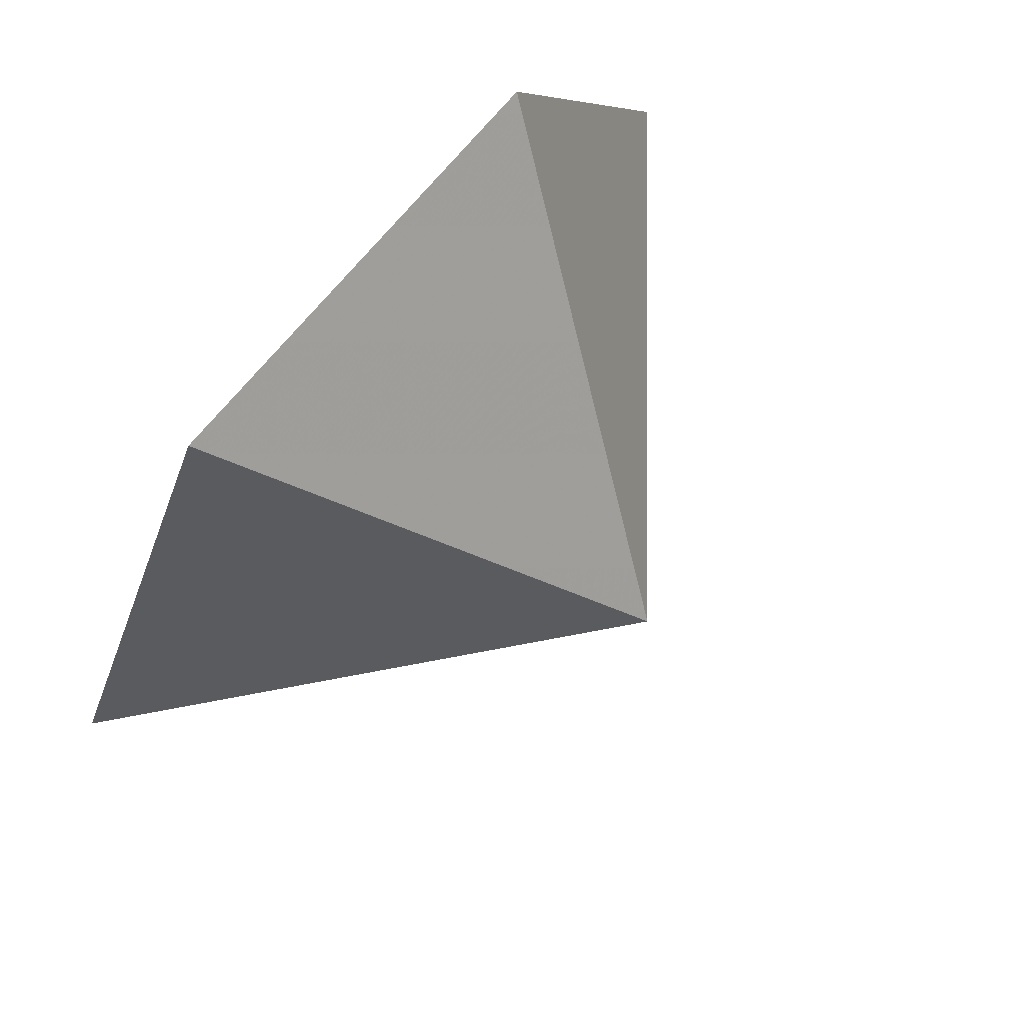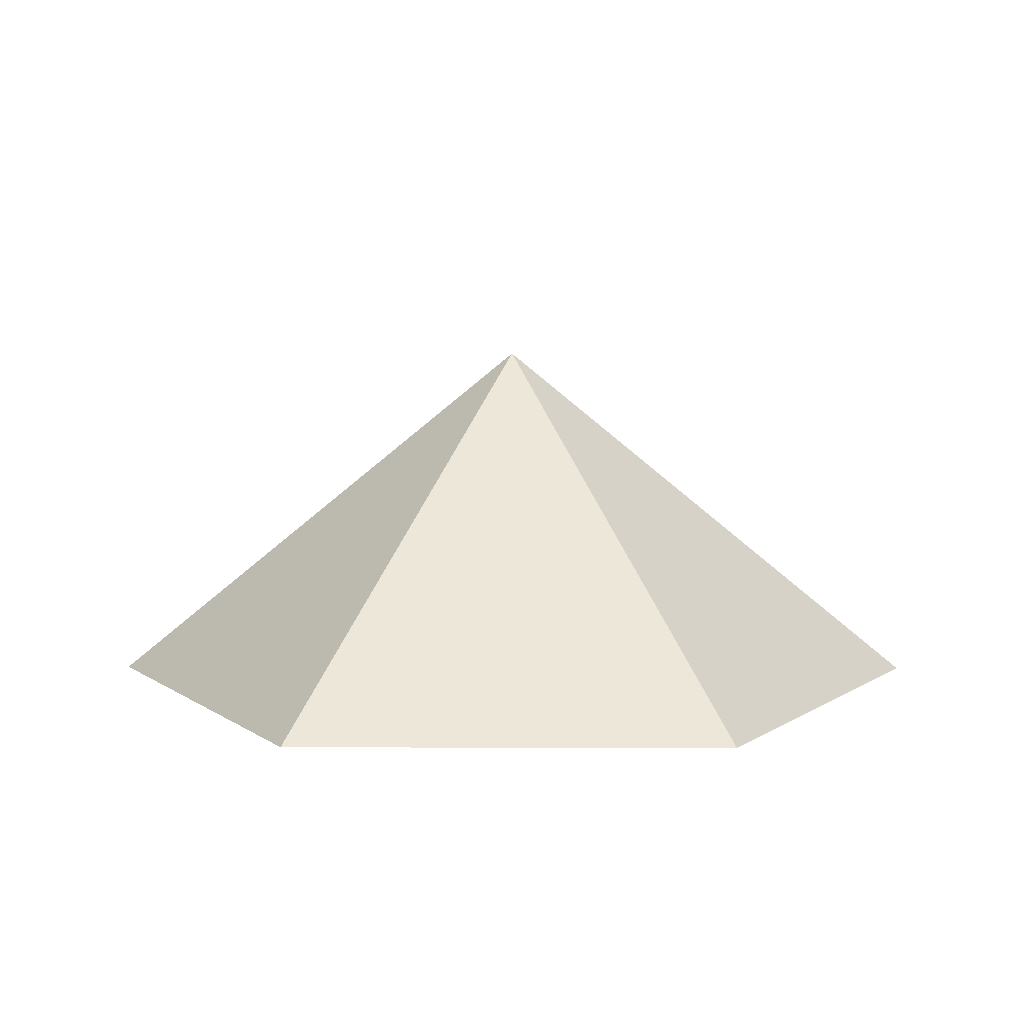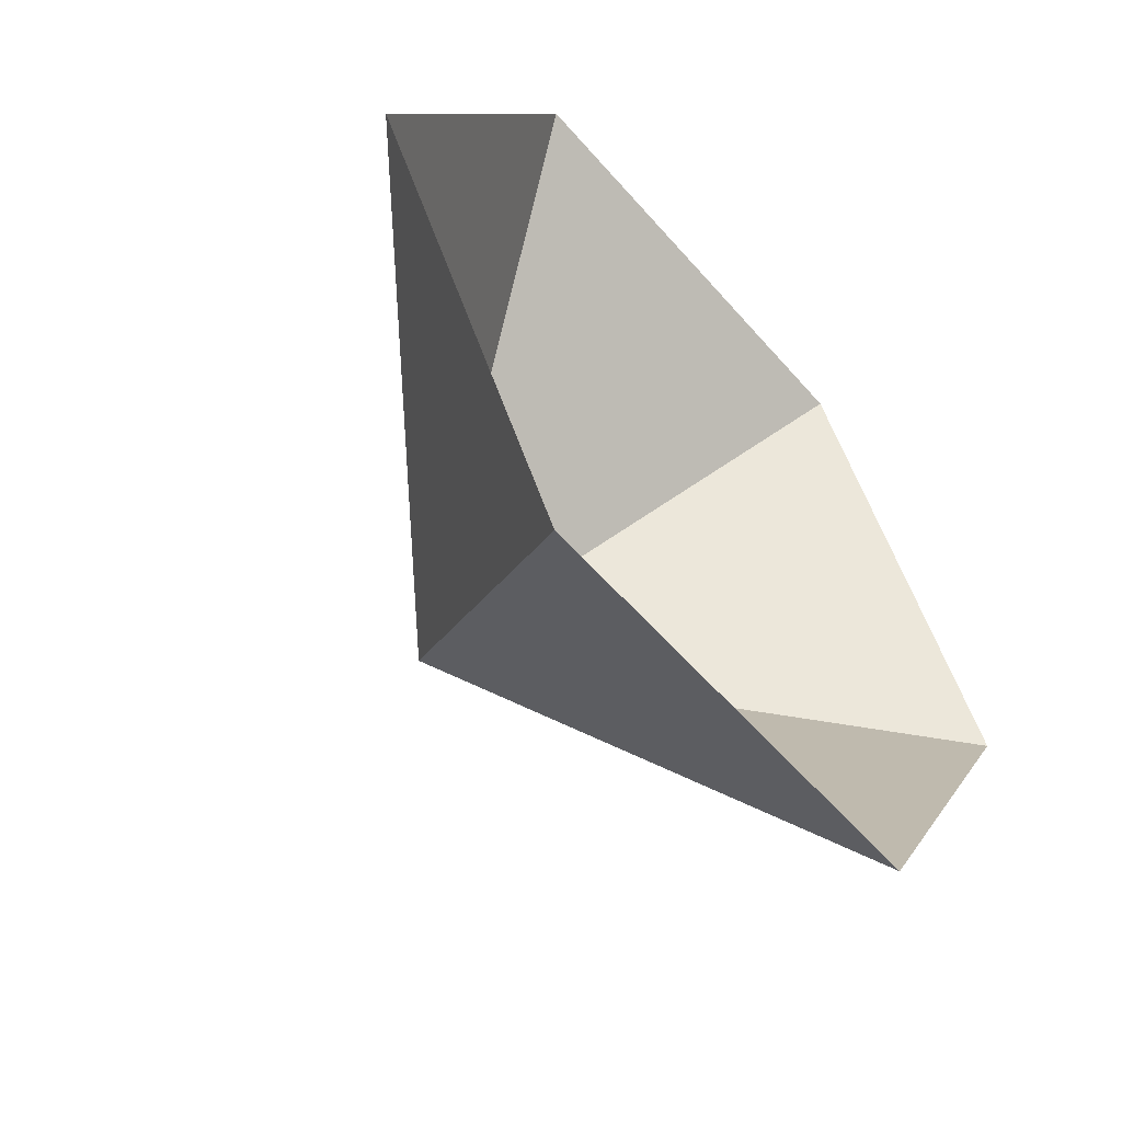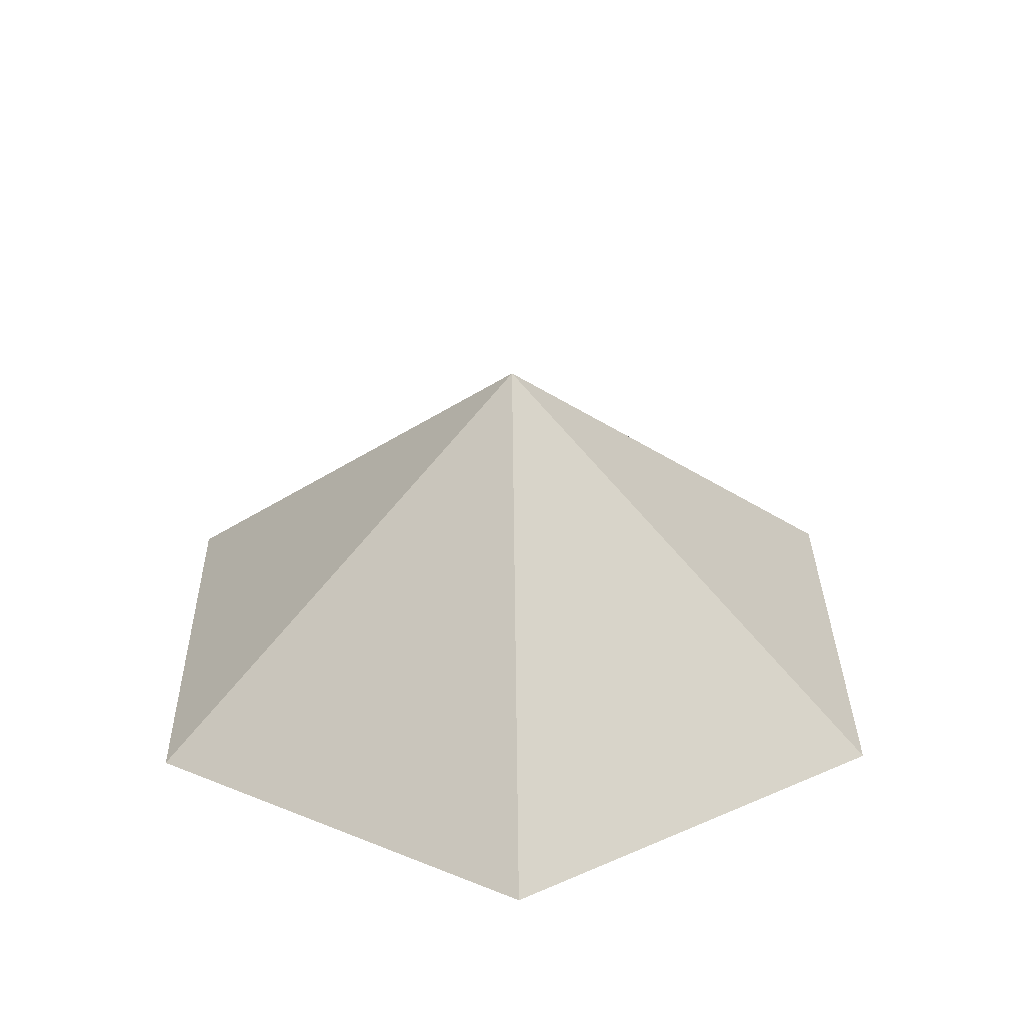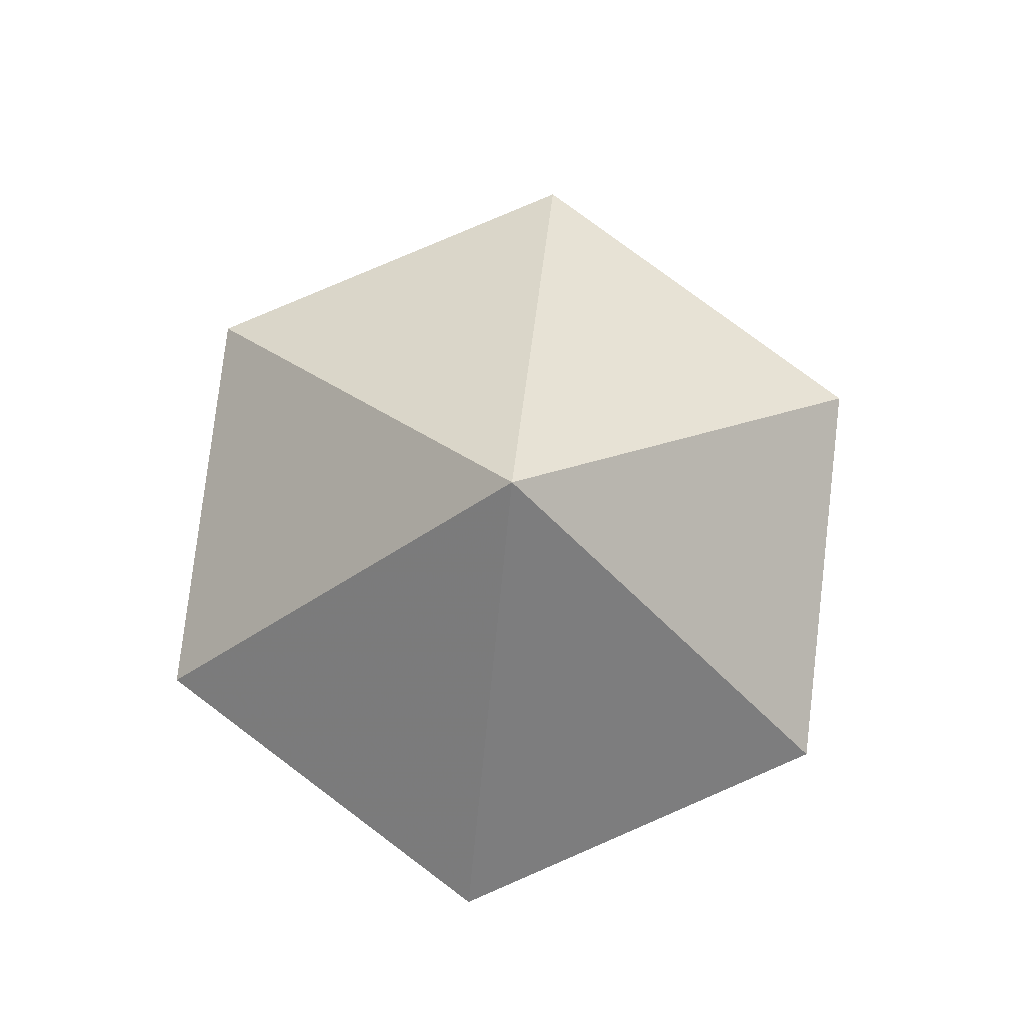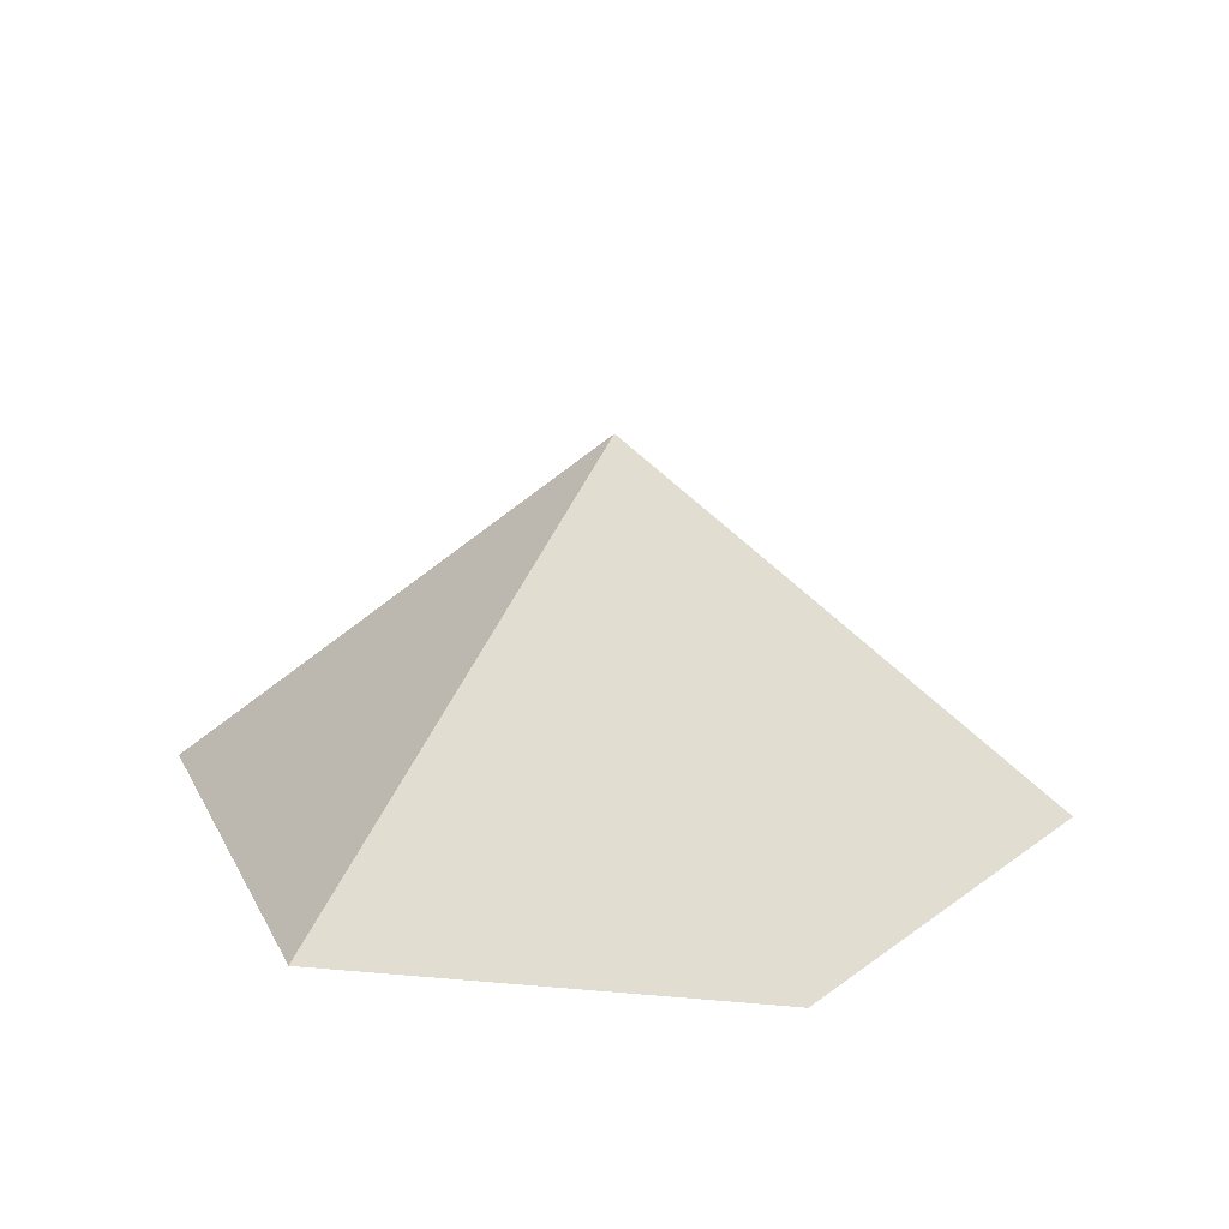
<metadata>
{"format":"obj","ext":"obj","renderer":"f3d","projection":"perspective","resolution":1024,"background":"white","views":[{"elev":73.6,"azim":-49.9,"up":"+Y"},{"elev":7.4,"azim":-59.5,"up":"+Z"},{"elev":-56.1,"azim":130.2,"up":"+Y"},{"elev":32.9,"azim":29.1,"up":"+Z"},{"elev":80.0,"azim":36.7,"up":"+Z"},{"elev":22.5,"azim":-171.2,"up":"+Z"}]}
</metadata>
<code>
v 0 0 0
v 4.304 0 0
v 6.456 3.727 0
v 4.304 7.455 0
v 0 7.455 0
v -2.152 3.727 0
v 2.152 3.727 3.513
f 1 2 7
f 2 3 7
f 3 4 7
f 4 5 7
f 5 6 7
f 6 1 7

</code>
